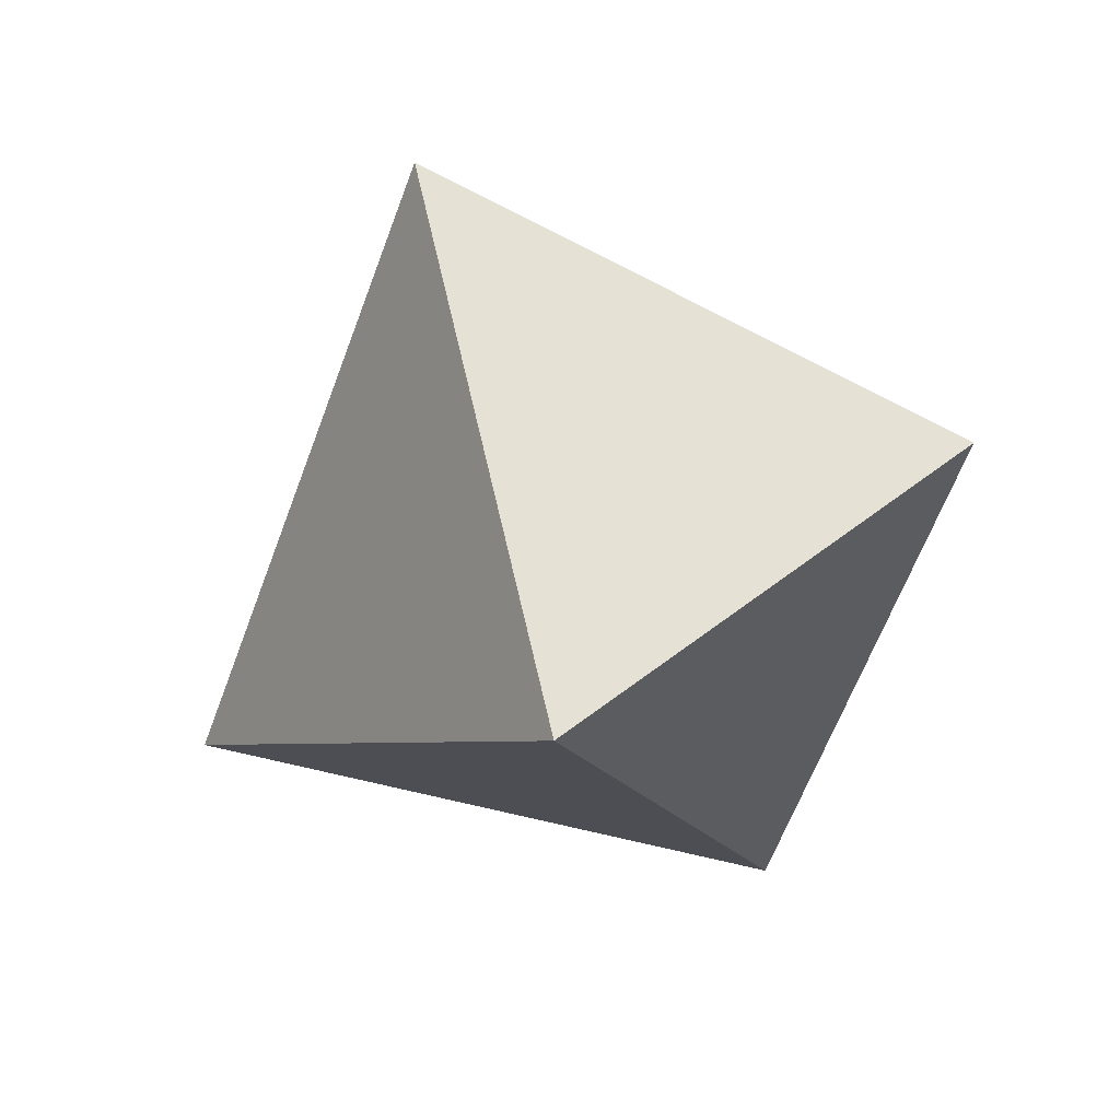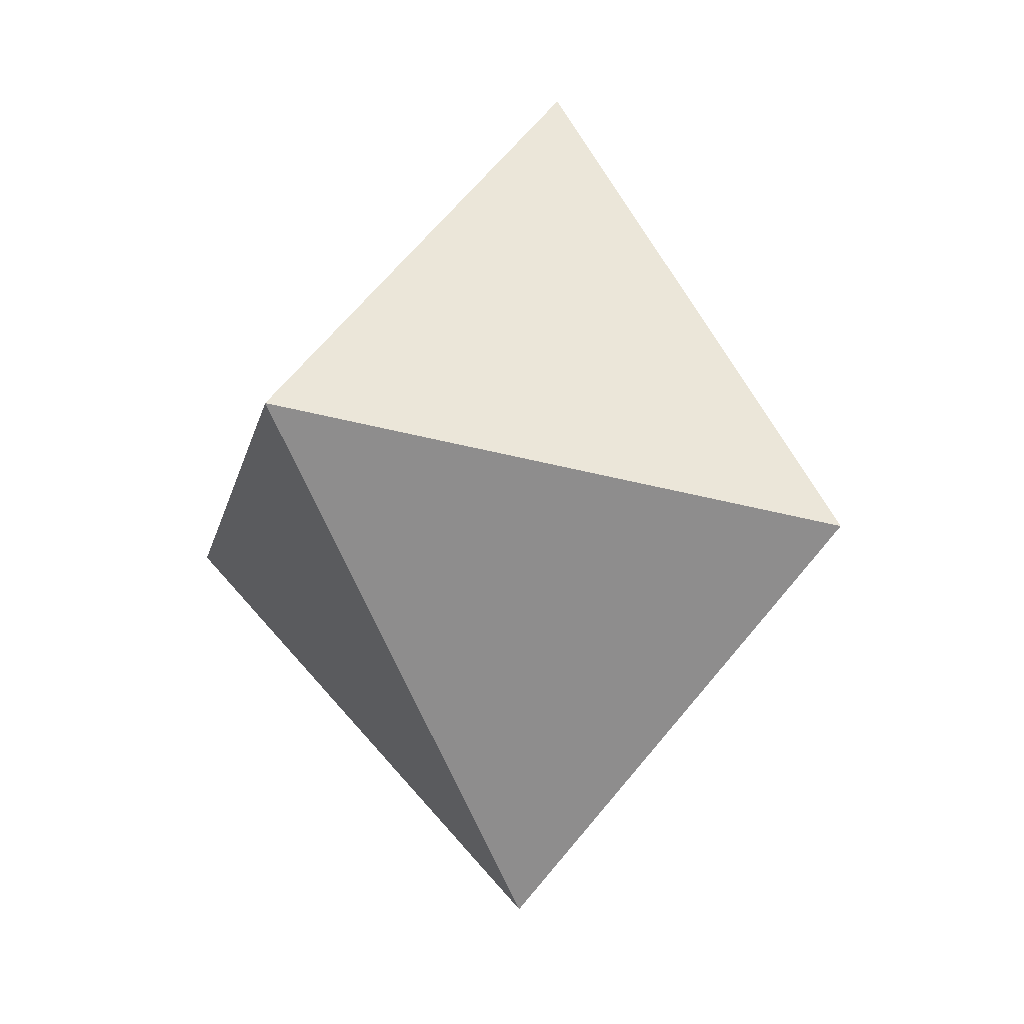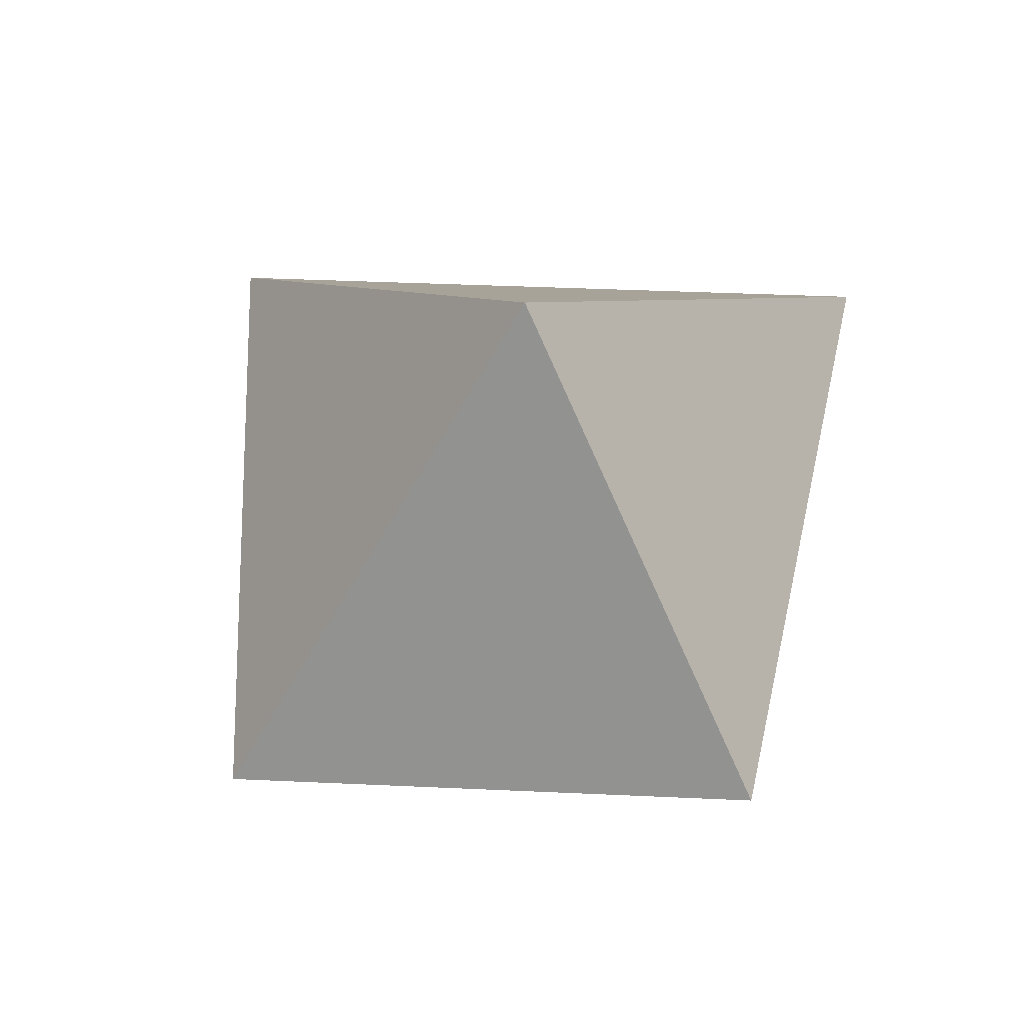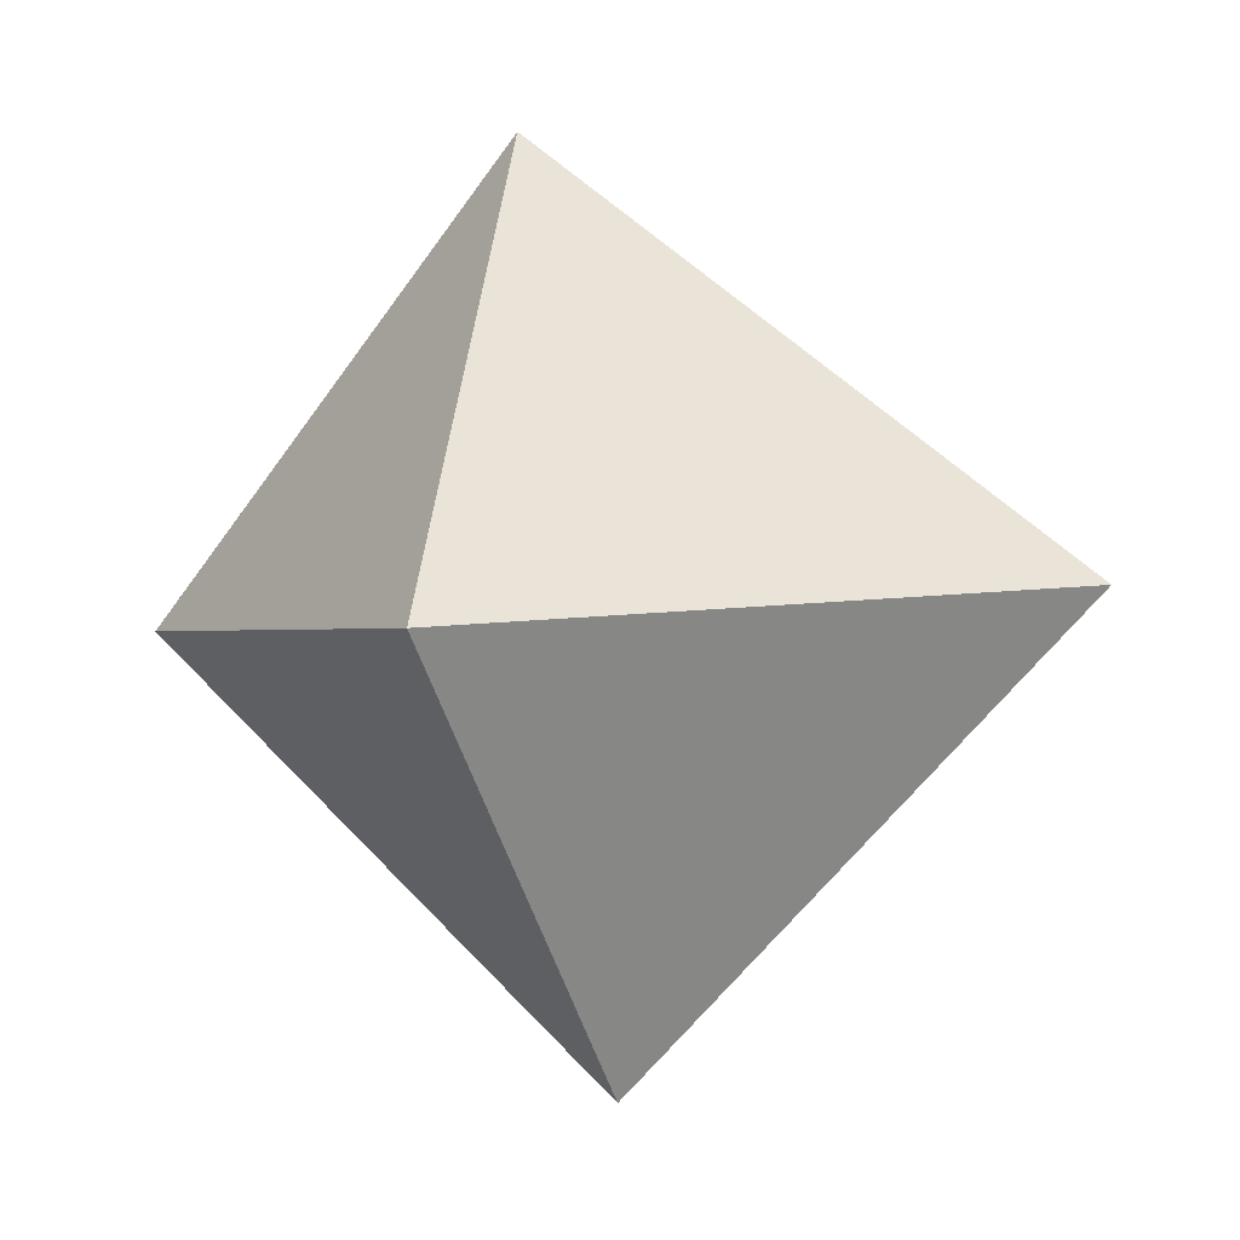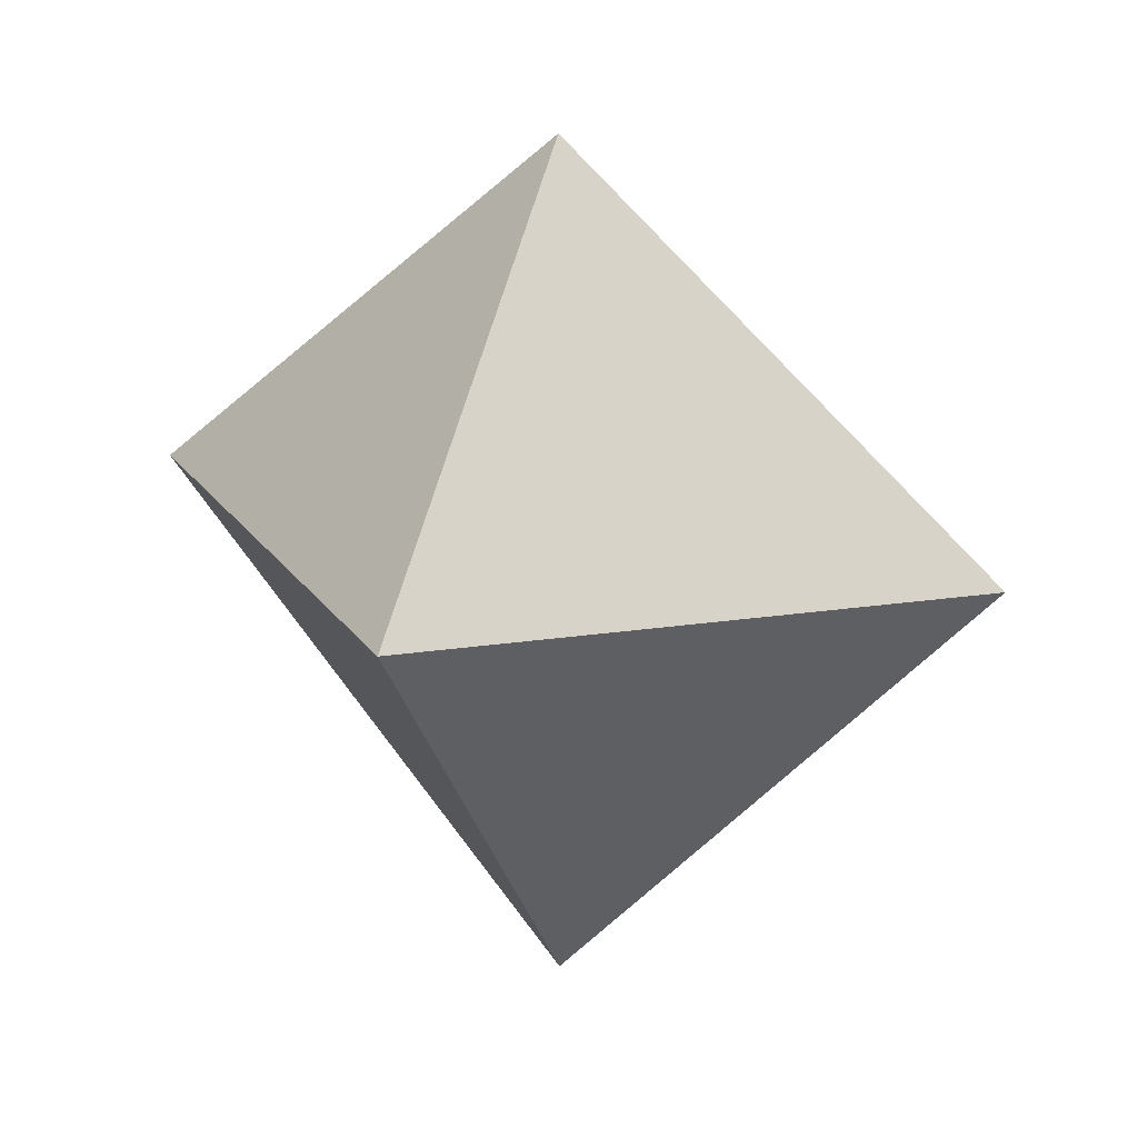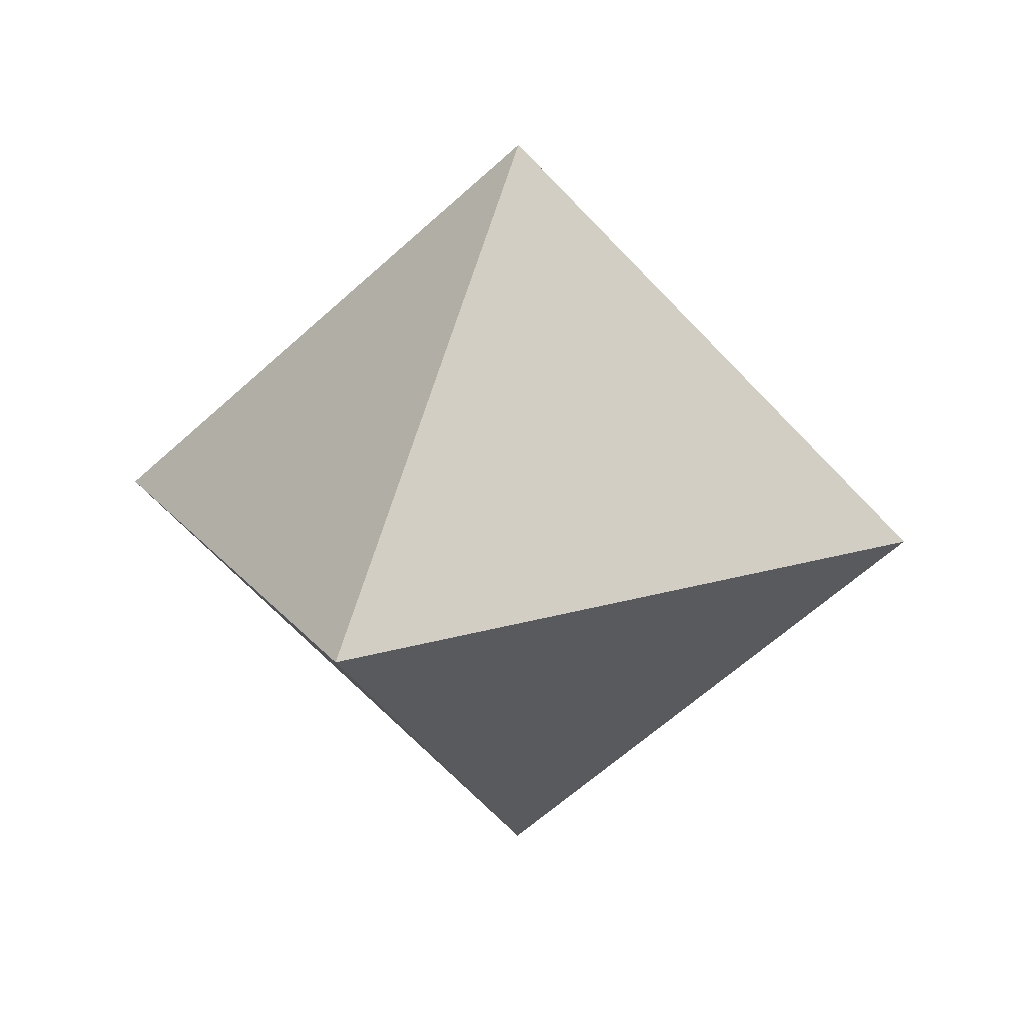
<metadata>
{"format":"obj","ext":"obj","renderer":"f3d","projection":"perspective","resolution":1024,"background":"white","views":[{"elev":-70.5,"azim":107.9,"up":"+Y"},{"elev":-15.0,"azim":-146.4,"up":"+Z"},{"elev":62.8,"azim":-135.9,"up":"+Y"},{"elev":-12.2,"azim":-77.2,"up":"+Z"},{"elev":20.0,"azim":7.8,"up":"+Y"},{"elev":30.3,"azim":-79.7,"up":"+Y"}]}
</metadata>
<code>
v 0 0.5 -2.546
v 0 -2.046 0
v 0 3.046 0
v -0.5628 0.9089 2.449
v -2.442 0.9089 -0.5917
v 2.546 0.5 0
f 4 3 6
f 5 3 4
f 2 4 6
f 6 3 1
f 2 6 1
f 3 5 1
f 5 4 2
f 5 2 1

</code>
